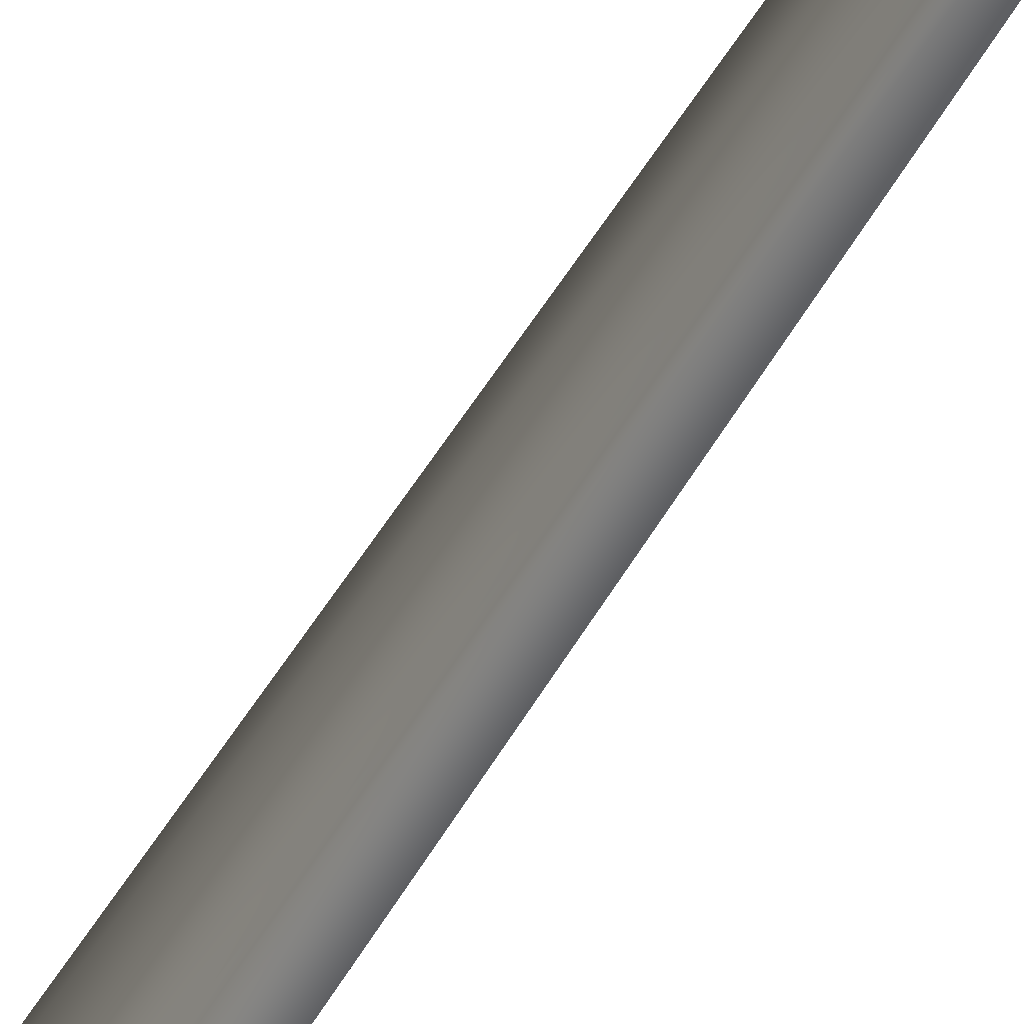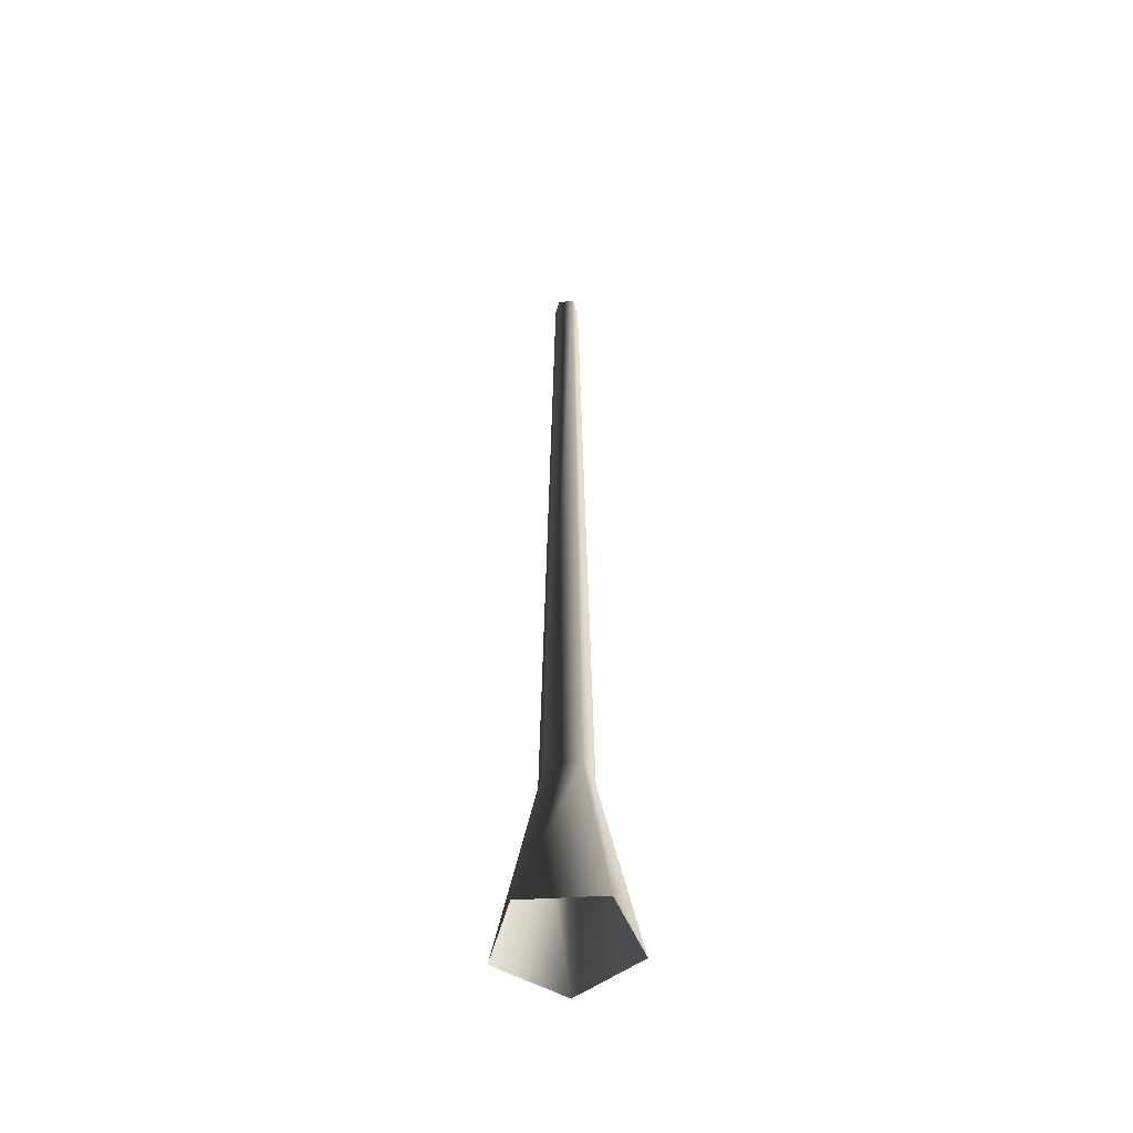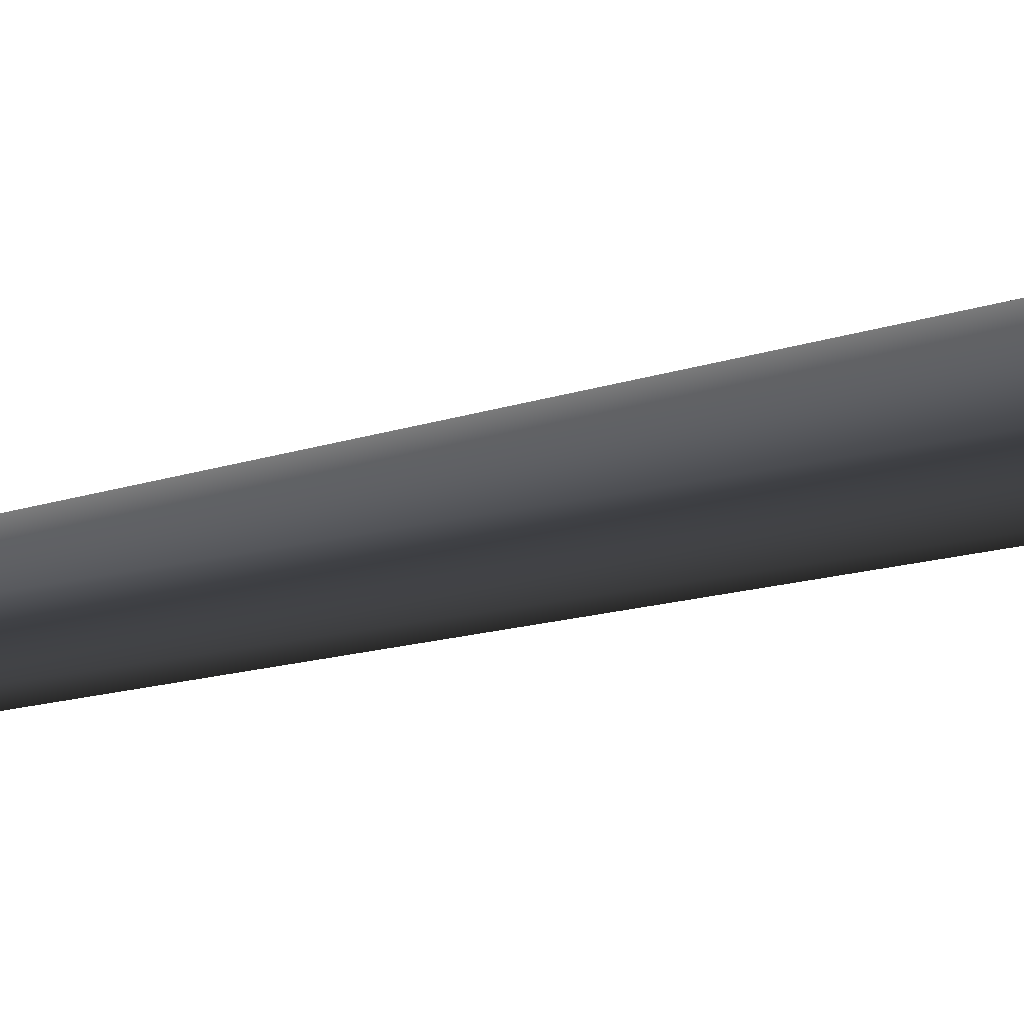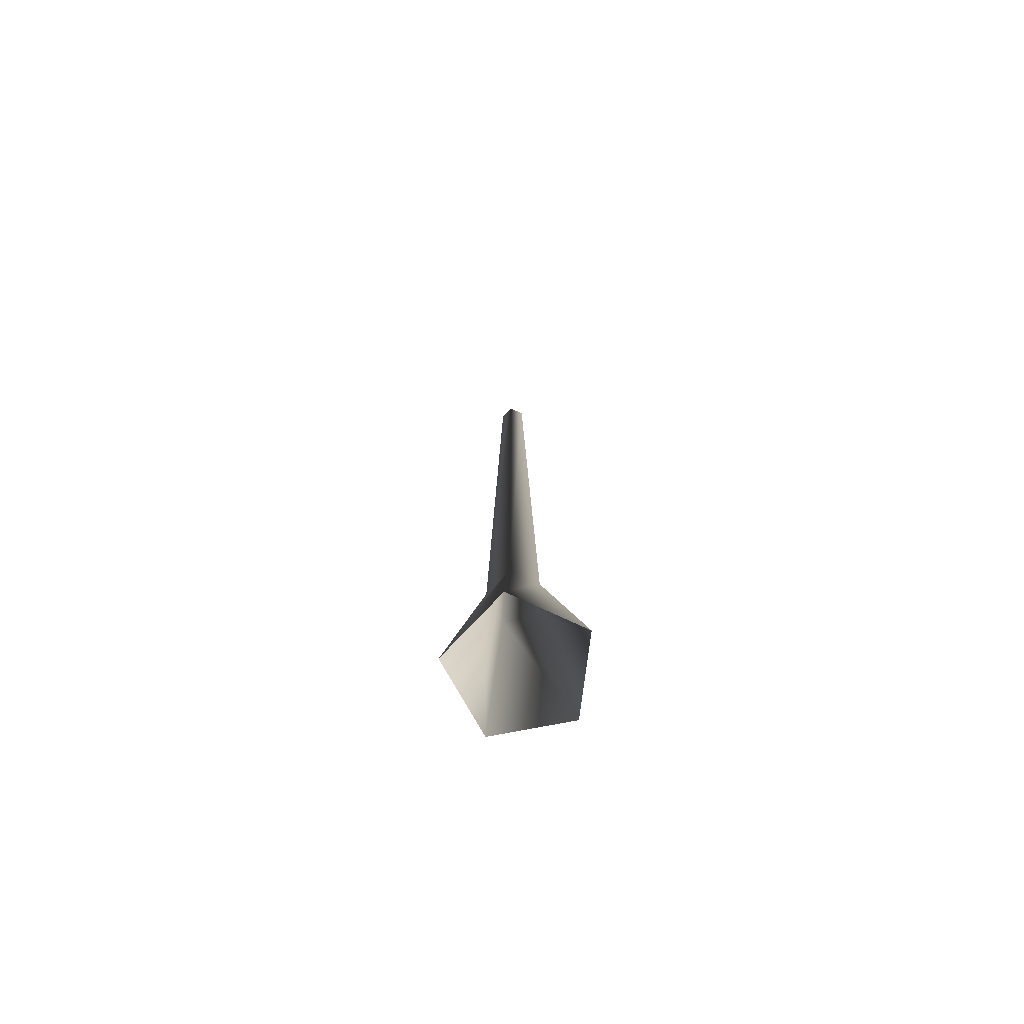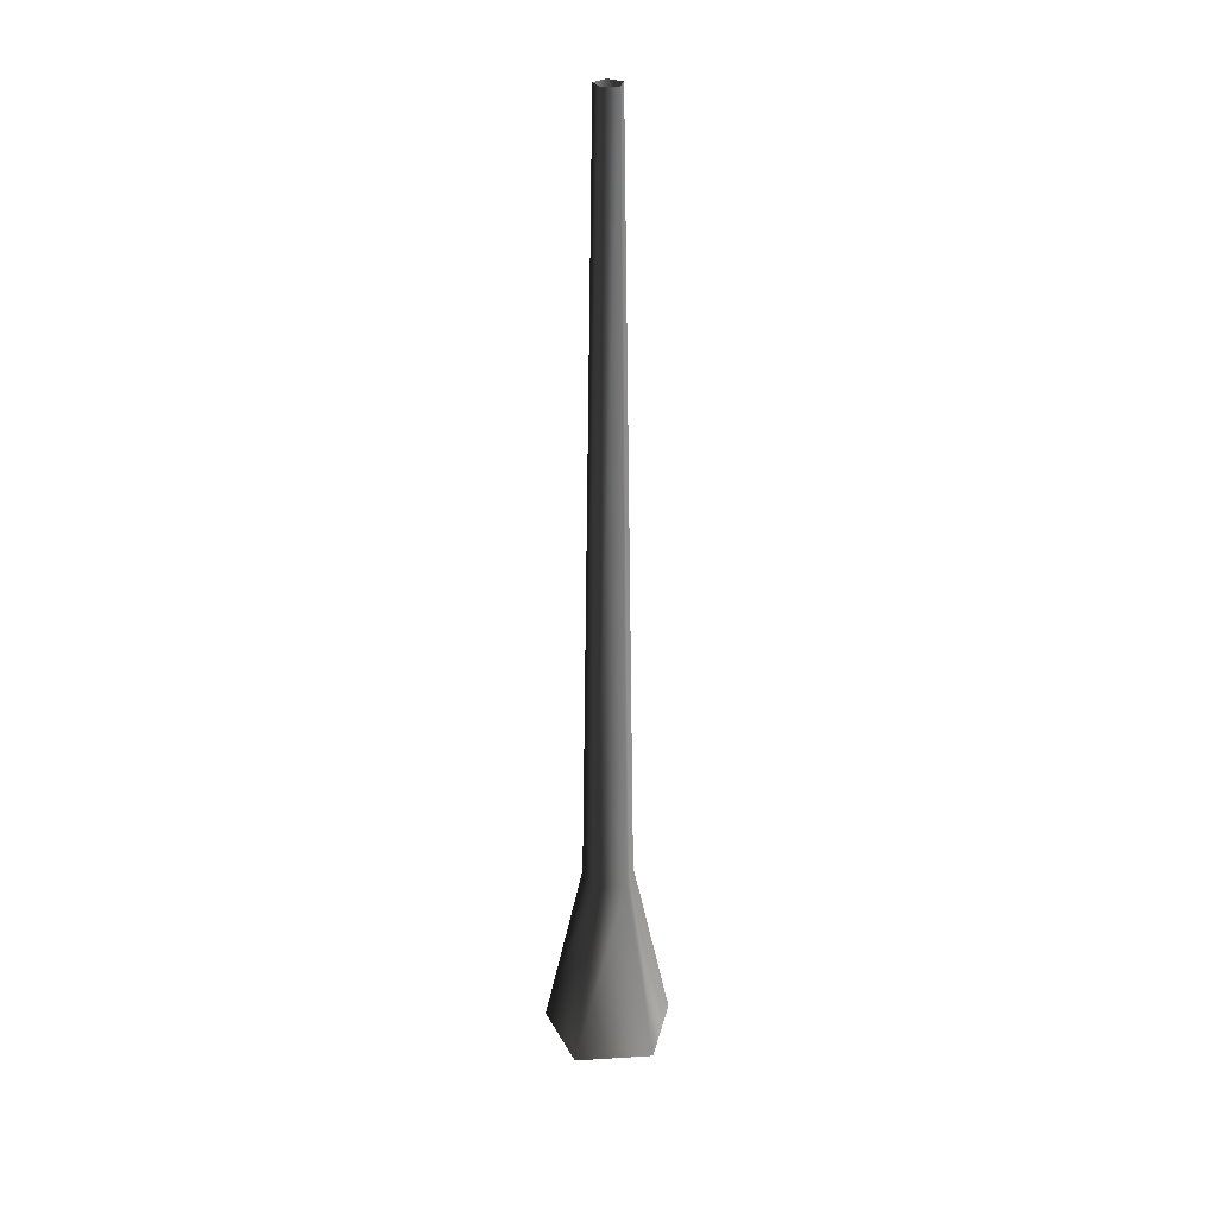
<metadata>
{"format":"obj","ext":"obj","renderer":"f3d","projection":"perspective","resolution":1024,"background":"white","views":[{"elev":-39.6,"azim":155.6,"up":"+Z"},{"elev":-51.3,"azim":-86.4,"up":"+Y"},{"elev":-17.5,"azim":-58.1,"up":"+Z"},{"elev":-74.7,"azim":173.0,"up":"+Y"},{"elev":29.1,"azim":-95.3,"up":"+Y"}]}
</metadata>
<code>
v 0.1189 -0.1467 -0.4504
v 0.05756 1.16 -0.1771
v -0.1507 1.16 -0.1095
v -0.4106 -0.1467 -0.2784
v -0.1507 1.16 0.1095
v -0.4106 -0.1467 0.2784
v 0.05756 1.16 0.1771
v 0.1189 -0.1467 0.4504
v 0.1863 1.16 -3.115e-07
v 0.4461 -0.1467 1.838e-07
v 0.05756 1.16 -0.1771
v 0.1189 -0.1467 -0.4504
v -0.06863 6.67 0.05616
v -0.06863 6.67 -0.05616
v 0.03819 6.67 -0.09086
v 0.03819 6.67 -0.09086
v 0.1042 6.67 -9.589e-09
v 0.03819 6.67 0.09086
g Tree_conf2_(2)_1751_174
f 1 3 2
f 1 4 3
f 4 5 3
f 4 6 5
f 6 7 5
f 6 8 7
f 8 9 7
f 8 10 9
f 10 11 9
f 10 12 11
f 3 5 13
f 3 13 14
f 2 3 14
f 2 14 15
f 9 11 16
f 9 16 17
f 7 9 17
f 7 17 18
f 5 18 13
f 5 7 18

</code>
